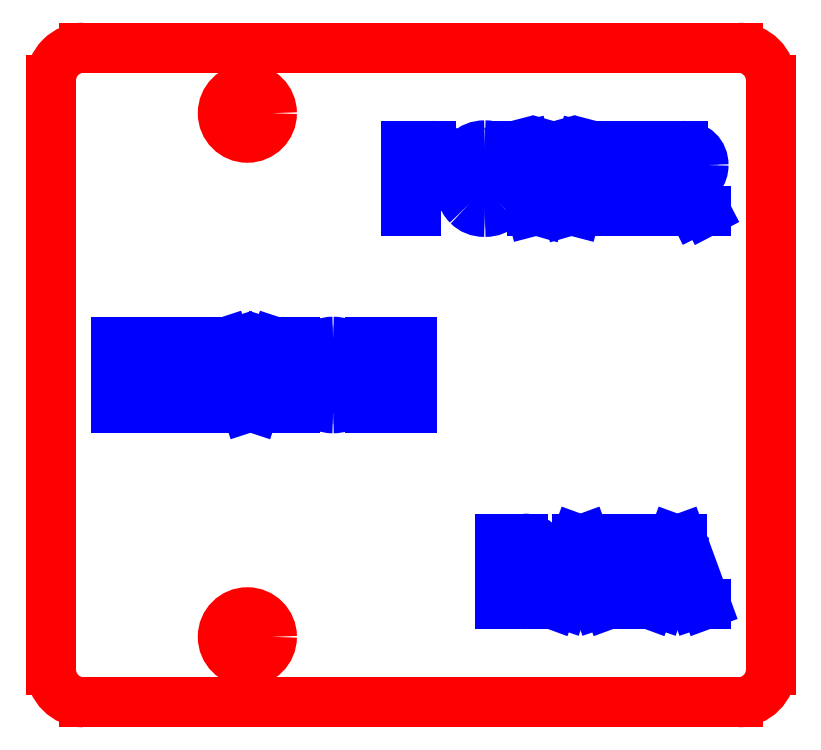
<metadata>
{"format":"dxf","ext":"dxf","renderer":"ezdxf+matplotlib","layout":"modelspace","background":"white","min_lineweight":24,"dpi":150}
</metadata>
<code>
0
SECTION
2
ENTITIES
0
LINE
8
0
10
0.05
20
0
30
0
11
1.05
21
0
31
0
0
LINE
8
0
10
1.1
20
0.05
30
0
11
1.1
21
0.95
31
0
0
LINE
8
0
10
1.05
20
1
30
0
11
0.05
21
1
31
0
0
LINE
8
0
10
0
20
0.95
30
0
11
0
21
0.05
31
0
0
ARC
8
0
10
0.05
20
0.95
30
0
40
0.05
50
90
51
180
0
ARC
8
0
10
1.05
20
0.95
30
0
40
0.05
50
0
51
90
0
ARC
8
0
10
0.05
20
0.05
30
0
40
0.05
50
180
51
270
0
ARC
8
0
10
1.05
20
0.05
30
0
40
0.05
50
270
51
0
0
CIRCLE
8
0
10
0.3
20
0.1
30
0
40
0.0375
0
CIRCLE
8
0
10
0.3
20
0.9
30
0
40
0.0375
0
LINE
8
txt
10
0.5426
20
0.85
30
0
11
0.5426
21
0.75
31
0
0
LINE
8
txt
10
0.5426
20
0.75
30
0
11
0.5578
21
0.75
31
0
0
LINE
8
txt
10
0.5578
20
0.75
30
0
11
0.5578
21
0.7895
31
0
0
LINE
8
txt
10
0.5578
20
0.7895
30
0
11
0.5805
21
0.7895
31
0
0
SPLINE
8
txt
70
8
71
3
72
8
73
4
74
0
40
0
40
0
40
0
40
0
40
1
40
1
40
1
40
1
10
0.5805
20
0.7895
30
0
10
0.6
20
0.7895
30
0
10
0.6125
20
0.8022
30
0
10
0.6125
20
0.8197
30
0
0
SPLINE
8
txt
70
8
71
3
72
8
73
4
74
0
40
0
40
0
40
0
40
0
40
1
40
1
40
1
40
1
10
0.6125
20
0.8197
30
0
10
0.6125
20
0.8371
30
0
10
0.6
20
0.85
30
0
10
0.5805
20
0.85
30
0
0
LINE
8
txt
10
0.5805
20
0.85
30
0
11
0.5426
21
0.85
31
0
0
SPLINE
8
txt
70
8
71
3
72
8
73
4
74
0
40
0
40
0
40
0
40
0
40
1
40
1
40
1
40
1
10
0.5797
20
0.8364
30
0
10
0.5903
20
0.8364
30
0
10
0.5974
20
0.8303
30
0
10
0.5974
20
0.8197
30
0
0
SPLINE
8
txt
70
8
71
3
72
8
73
4
74
0
40
0
40
0
40
0
40
0
40
1
40
1
40
1
40
1
10
0.5974
20
0.8197
30
0
10
0.5974
20
0.8091
30
0
10
0.5903
20
0.8031
30
0
10
0.5797
20
0.8031
30
0
0
LINE
8
txt
10
0.5797
20
0.8031
30
0
11
0.5578
21
0.8031
31
0
0
LINE
8
txt
10
0.5578
20
0.8031
30
0
11
0.5578
21
0.8364
31
0
0
LINE
8
txt
10
0.5578
20
0.8364
30
0
11
0.5797
21
0.8364
31
0
0
SPLINE
8
txt
70
8
71
3
72
8
73
4
74
0
40
0
40
0
40
0
40
0
40
1
40
1
40
1
40
1
10
0.6628
20
0.8508
30
0
10
0.6518
20
0.8508
30
0
10
0.6434
20
0.8472
30
0
10
0.637
20
0.8407
30
0
0
SPLINE
8
txt
70
8
71
3
72
8
73
4
74
0
40
0
40
0
40
0
40
0
40
1
40
1
40
1
40
1
10
0.637
20
0.8407
30
0
10
0.6271
20
0.8309
30
0
10
0.6268
20
0.8209
30
0
10
0.6268
20
0.8
30
0
0
SPLINE
8
txt
70
8
71
3
72
8
73
4
74
0
40
0
40
0
40
0
40
0
40
1
40
1
40
1
40
1
10
0.6268
20
0.8
30
0
10
0.6268
20
0.7791
30
0
10
0.6271
20
0.7691
30
0
10
0.637
20
0.7593
30
0
0
SPLINE
8
txt
70
8
71
3
72
8
73
4
74
0
40
0
40
0
40
0
40
0
40
1
40
1
40
1
40
1
10
0.637
20
0.7593
30
0
10
0.6434
20
0.7528
30
0
10
0.6518
20
0.7492
30
0
10
0.6628
20
0.7492
30
0
0
SPLINE
8
txt
70
8
71
3
72
8
73
4
74
0
40
0
40
0
40
0
40
0
40
1
40
1
40
1
40
1
10
0.6628
20
0.7492
30
0
10
0.6738
20
0.7492
30
0
10
0.6822
20
0.7528
30
0
10
0.6886
20
0.7593
30
0
0
SPLINE
8
txt
70
8
71
3
72
8
73
4
74
0
40
0
40
0
40
0
40
0
40
1
40
1
40
1
40
1
10
0.6886
20
0.7593
30
0
10
0.6985
20
0.7691
30
0
10
0.6988
20
0.7791
30
0
10
0.6988
20
0.8
30
0
0
SPLINE
8
txt
70
8
71
3
72
8
73
4
74
0
40
0
40
0
40
0
40
0
40
1
40
1
40
1
40
1
10
0.6988
20
0.8
30
0
10
0.6988
20
0.8209
30
0
10
0.6985
20
0.8309
30
0
10
0.6886
20
0.8407
30
0
0
SPLINE
8
txt
70
8
71
3
72
8
73
4
74
0
40
0
40
0
40
0
40
0
40
1
40
1
40
1
40
1
10
0.6886
20
0.8407
30
0
10
0.6822
20
0.8472
30
0
10
0.6738
20
0.8508
30
0
10
0.6628
20
0.8508
30
0
0
SPLINE
8
txt
70
8
71
3
72
8
73
4
74
0
40
0
40
0
40
0
40
0
40
1
40
1
40
1
40
1
10
0.6628
20
0.8372
30
0
10
0.6688
20
0.8372
30
0
10
0.6739
20
0.8351
30
0
10
0.6777
20
0.8312
30
0
0
SPLINE
8
txt
70
8
71
3
72
8
73
4
74
0
40
0
40
0
40
0
40
0
40
1
40
1
40
1
40
1
10
0.6777
20
0.8312
30
0
10
0.6827
20
0.826
30
0
10
0.6836
20
0.8198
30
0
10
0.6836
20
0.8
30
0
0
SPLINE
8
txt
70
8
71
3
72
8
73
4
74
0
40
0
40
0
40
0
40
0
40
1
40
1
40
1
40
1
10
0.6836
20
0.8
30
0
10
0.6836
20
0.7802
30
0
10
0.6827
20
0.7742
30
0
10
0.6777
20
0.769
30
0
0
SPLINE
8
txt
70
8
71
3
72
8
73
4
74
0
40
0
40
0
40
0
40
0
40
1
40
1
40
1
40
1
10
0.6777
20
0.769
30
0
10
0.6739
20
0.765
30
0
10
0.6688
20
0.7628
30
0
10
0.6628
20
0.7628
30
0
0
SPLINE
8
txt
70
8
71
3
72
8
73
4
74
0
40
0
40
0
40
0
40
0
40
1
40
1
40
1
40
1
10
0.6628
20
0.7628
30
0
10
0.6568
20
0.7628
30
0
10
0.6517
20
0.765
30
0
10
0.6479
20
0.769
30
0
0
SPLINE
8
txt
70
8
71
3
72
8
73
4
74
0
40
0
40
0
40
0
40
0
40
1
40
1
40
1
40
1
10
0.6479
20
0.769
30
0
10
0.643
20
0.7743
30
0
10
0.642
20
0.7802
30
0
10
0.642
20
0.8
30
0
0
SPLINE
8
txt
70
8
71
3
72
8
73
4
74
0
40
0
40
0
40
0
40
0
40
1
40
1
40
1
40
1
10
0.642
20
0.8
30
0
10
0.642
20
0.8198
30
0
10
0.643
20
0.8258
30
0
10
0.6479
20
0.8312
30
0
0
SPLINE
8
txt
70
8
71
3
72
8
73
4
74
0
40
0
40
0
40
0
40
0
40
1
40
1
40
1
40
1
10
0.6479
20
0.8312
30
0
10
0.6517
20
0.8351
30
0
10
0.6568
20
0.8372
30
0
10
0.6628
20
0.8372
30
0
0
LINE
8
txt
10
0.8278
20
0.85
30
0
11
0.8118
21
0.85
31
0
0
LINE
8
txt
10
0.8118
20
0.85
30
0
11
0.7944
21
0.7785
31
0
0
LINE
8
txt
10
0.7944
20
0.7785
30
0
11
0.7743
21
0.85
31
0
0
LINE
8
txt
10
0.7743
20
0.85
30
0
11
0.7621
21
0.85
31
0
0
LINE
8
txt
10
0.7621
20
0.85
30
0
11
0.742
21
0.7785
31
0
0
LINE
8
txt
10
0.742
20
0.7785
30
0
11
0.7246
21
0.85
31
0
0
LINE
8
txt
10
0.7246
20
0.85
30
0
11
0.7086
21
0.85
31
0
0
LINE
8
txt
10
0.7086
20
0.85
30
0
11
0.7347
21
0.75
31
0
0
LINE
8
txt
10
0.7347
20
0.75
30
0
11
0.7479
21
0.75
31
0
0
LINE
8
txt
10
0.7479
20
0.75
30
0
11
0.7681
21
0.8201
31
0
0
LINE
8
txt
10
0.7681
20
0.8201
30
0
11
0.7885
21
0.75
31
0
0
LINE
8
txt
10
0.7885
20
0.75
30
0
11
0.8017
21
0.75
31
0
0
LINE
8
txt
10
0.8017
20
0.75
30
0
11
0.8278
21
0.85
31
0
0
LINE
8
txt
10
0.9063
20
0.85
30
0
11
0.8424
21
0.85
31
0
0
LINE
8
txt
10
0.8424
20
0.85
30
0
11
0.8424
21
0.75
31
0
0
LINE
8
txt
10
0.8424
20
0.75
30
0
11
0.9063
21
0.75
31
0
0
LINE
8
txt
10
0.9063
20
0.75
30
0
11
0.9063
21
0.7636
31
0
0
LINE
8
txt
10
0.9063
20
0.7636
30
0
11
0.8576
21
0.7636
31
0
0
LINE
8
txt
10
0.8576
20
0.7636
30
0
11
0.8576
21
0.7935
31
0
0
LINE
8
txt
10
0.8576
20
0.7935
30
0
11
0.8992
21
0.7935
31
0
0
LINE
8
txt
10
0.8992
20
0.7935
30
0
11
0.8992
21
0.8072
31
0
0
LINE
8
txt
10
0.8992
20
0.8072
30
0
11
0.8576
21
0.8072
31
0
0
LINE
8
txt
10
0.8576
20
0.8072
30
0
11
0.8576
21
0.8364
31
0
0
LINE
8
txt
10
0.8576
20
0.8364
30
0
11
0.9063
21
0.8364
31
0
0
LINE
8
txt
10
0.9063
20
0.8364
30
0
11
0.9063
21
0.85
31
0
0
LINE
8
txt
10
0.9271
20
0.85
30
0
11
0.9271
21
0.75
31
0
0
LINE
8
txt
10
0.9271
20
0.75
30
0
11
0.9423
21
0.75
31
0
0
LINE
8
txt
10
0.9423
20
0.75
30
0
11
0.9423
21
0.7921
31
0
0
LINE
8
txt
10
0.9423
20
0.7921
30
0
11
0.9612
21
0.7921
31
0
0
LINE
8
txt
10
0.9612
20
0.7921
30
0
11
0.9823
21
0.75
31
0
0
LINE
8
txt
10
0.9823
20
0.75
30
0
11
1
21
0.75
31
0
0
LINE
8
txt
10
1
20
0.75
30
0
11
0.977
21
0.7942
31
0
0
SPLINE
8
txt
70
8
71
3
72
8
73
4
74
0
40
0
40
0
40
0
40
0
40
1
40
1
40
1
40
1
10
0.977
20
0.7942
30
0
10
0.9882
20
0.7973
30
0
10
0.9969
20
0.8065
30
0
10
0.9969
20
0.8208
30
0
0
SPLINE
8
txt
70
8
71
3
72
8
73
4
74
0
40
0
40
0
40
0
40
0
40
1
40
1
40
1
40
1
10
0.9969
20
0.8208
30
0
10
0.9969
20
0.8378
30
0
10
0.9848
20
0.85
30
0
10
0.9659
20
0.85
30
0
0
LINE
8
txt
10
0.9659
20
0.85
30
0
11
0.9271
21
0.85
31
0
0
SPLINE
8
txt
70
8
71
3
72
8
73
4
74
0
40
0
40
0
40
0
40
0
40
1
40
1
40
1
40
1
10
0.9647
20
0.8364
30
0
10
0.9749
20
0.8364
30
0
10
0.9817
20
0.8305
30
0
10
0.9817
20
0.8206
30
0
0
SPLINE
8
txt
70
8
71
3
72
8
73
4
74
0
40
0
40
0
40
0
40
0
40
1
40
1
40
1
40
1
10
0.9817
20
0.8206
30
0
10
0.9817
20
0.8108
30
0
10
0.9749
20
0.8051
30
0
10
0.9647
20
0.8051
30
0
0
LINE
8
txt
10
0.9647
20
0.8051
30
0
11
0.9423
21
0.8051
31
0
0
LINE
8
txt
10
0.9423
20
0.8051
30
0
11
0.9423
21
0.8364
31
0
0
LINE
8
txt
10
0.9423
20
0.8364
30
0
11
0.9647
21
0.8364
31
0
0
LINE
8
txt
10
0.6861
20
0.25
30
0
11
0.6861
21
0.15
31
0
0
LINE
8
txt
10
0.6861
20
0.15
30
0
11
0.7212
21
0.15
31
0
0
SPLINE
8
txt
70
8
71
3
72
8
73
4
74
0
40
0
40
0
40
0
40
0
40
1
40
1
40
1
40
1
10
0.7212
20
0.15
30
0
10
0.7337
20
0.15
30
0
10
0.7426
20
0.1539
30
0
10
0.7496
20
0.1626
30
0
0
SPLINE
8
txt
70
8
71
3
72
8
73
4
74
0
40
0
40
0
40
0
40
0
40
1
40
1
40
1
40
1
10
0.7496
20
0.1626
30
0
10
0.7569
20
0.1716
30
0
10
0.7572
20
0.184
30
0
10
0.7572
20
0.2
30
0
0
SPLINE
8
txt
70
8
71
3
72
8
73
4
74
0
40
0
40
0
40
0
40
0
40
1
40
1
40
1
40
1
10
0.7572
20
0.2
30
0
10
0.7572
20
0.216
30
0
10
0.7569
20
0.2284
30
0
10
0.7496
20
0.2374
30
0
0
SPLINE
8
txt
70
8
71
3
72
8
73
4
74
0
40
0
40
0
40
0
40
0
40
1
40
1
40
1
40
1
10
0.7496
20
0.2374
30
0
10
0.7426
20
0.2461
30
0
10
0.7337
20
0.25
30
0
10
0.7212
20
0.25
30
0
0
LINE
8
txt
10
0.7212
20
0.25
30
0
11
0.6861
21
0.25
31
0
0
SPLINE
8
txt
70
8
71
3
72
8
73
4
74
0
40
0
40
0
40
0
40
0
40
1
40
1
40
1
40
1
10
0.7195
20
0.2364
30
0
10
0.7267
20
0.2364
30
0
10
0.7325
20
0.2346
30
0
10
0.7367
20
0.2296
30
0
0
SPLINE
8
txt
70
8
71
3
72
8
73
4
74
0
40
0
40
0
40
0
40
0
40
1
40
1
40
1
40
1
10
0.7367
20
0.2296
30
0
10
0.7416
20
0.2242
30
0
10
0.742
20
0.2149
30
0
10
0.742
20
0.2
30
0
0
SPLINE
8
txt
70
8
71
3
72
8
73
4
74
0
40
0
40
0
40
0
40
0
40
1
40
1
40
1
40
1
10
0.742
20
0.2
30
0
10
0.742
20
0.1851
30
0
10
0.7416
20
0.1758
30
0
10
0.7367
20
0.1704
30
0
0
SPLINE
8
txt
70
8
71
3
72
8
73
4
74
0
40
0
40
0
40
0
40
0
40
1
40
1
40
1
40
1
10
0.7367
20
0.1704
30
0
10
0.7325
20
0.1654
30
0
10
0.7267
20
0.1636
30
0
10
0.7195
20
0.1636
30
0
0
LINE
8
txt
10
0.7195
20
0.1636
30
0
11
0.7013
21
0.1636
31
0
0
LINE
8
txt
10
0.7013
20
0.1636
30
0
11
0.7013
21
0.2364
31
0
0
LINE
8
txt
10
0.7013
20
0.2364
30
0
11
0.7195
21
0.2364
31
0
0
LINE
8
txt
10
0.8152
20
0.25
30
0
11
0.8029
21
0.25
31
0
0
LINE
8
txt
10
0.8029
20
0.25
30
0
11
0.7663
21
0.15
31
0
0
LINE
8
txt
10
0.7663
20
0.15
30
0
11
0.7824
21
0.15
31
0
0
LINE
8
txt
10
0.7824
20
0.15
30
0
11
0.7893
21
0.1701
31
0
0
LINE
8
txt
10
0.7893
20
0.1701
30
0
11
0.8288
21
0.1701
31
0
0
LINE
8
txt
10
0.8288
20
0.1701
30
0
11
0.8357
21
0.15
31
0
0
LINE
8
txt
10
0.8357
20
0.15
30
0
11
0.8518
21
0.15
31
0
0
LINE
8
txt
10
0.8518
20
0.15
30
0
11
0.8152
21
0.25
31
0
0
LINE
8
txt
10
0.809
20
0.2274
30
0
11
0.8244
21
0.183
31
0
0
LINE
8
txt
10
0.8244
20
0.183
30
0
11
0.7937
21
0.183
31
0
0
LINE
8
txt
10
0.7937
20
0.183
30
0
11
0.809
21
0.2274
31
0
0
LINE
8
txt
10
0.9183
20
0.25
30
0
11
0.848
21
0.25
31
0
0
LINE
8
txt
10
0.848
20
0.25
30
0
11
0.848
21
0.2364
31
0
0
LINE
8
txt
10
0.848
20
0.2364
30
0
11
0.8756
21
0.2364
31
0
0
LINE
8
txt
10
0.8756
20
0.2364
30
0
11
0.8756
21
0.15
31
0
0
LINE
8
txt
10
0.8756
20
0.15
30
0
11
0.8907
21
0.15
31
0
0
LINE
8
txt
10
0.8907
20
0.15
30
0
11
0.8907
21
0.2364
31
0
0
LINE
8
txt
10
0.8907
20
0.2364
30
0
11
0.9183
21
0.2364
31
0
0
LINE
8
txt
10
0.9183
20
0.2364
30
0
11
0.9183
21
0.25
31
0
0
LINE
8
txt
10
0.9633
20
0.25
30
0
11
0.9511
21
0.25
31
0
0
LINE
8
txt
10
0.9511
20
0.25
30
0
11
0.9145
21
0.15
31
0
0
LINE
8
txt
10
0.9145
20
0.15
30
0
11
0.9306
21
0.15
31
0
0
LINE
8
txt
10
0.9306
20
0.15
30
0
11
0.9375
21
0.1701
31
0
0
LINE
8
txt
10
0.9375
20
0.1701
30
0
11
0.977
21
0.1701
31
0
0
LINE
8
txt
10
0.977
20
0.1701
30
0
11
0.9838
21
0.15
31
0
0
LINE
8
txt
10
0.9838
20
0.15
30
0
11
1
21
0.15
31
0
0
LINE
8
txt
10
1
20
0.15
30
0
11
0.9633
21
0.25
31
0
0
LINE
8
txt
10
0.9572
20
0.2274
30
0
11
0.9726
21
0.183
31
0
0
LINE
8
txt
10
0.9726
20
0.183
30
0
11
0.9419
21
0.183
31
0
0
LINE
8
txt
10
0.9419
20
0.183
30
0
11
0.9572
21
0.2274
31
0
0
LINE
8
txt
10
0.1
20
0.55
30
0
11
0.1
21
0.45
31
0
0
LINE
8
txt
10
0.1
20
0.45
30
0
11
0.1351
21
0.45
31
0
0
SPLINE
8
txt
70
8
71
3
72
8
73
4
74
0
40
0
40
0
40
0
40
0
40
1
40
1
40
1
40
1
10
0.1351
20
0.45
30
0
10
0.1476
20
0.45
30
0
10
0.1565
20
0.4539
30
0
10
0.1635
20
0.4626
30
0
0
SPLINE
8
txt
70
8
71
3
72
8
73
4
74
0
40
0
40
0
40
0
40
0
40
1
40
1
40
1
40
1
10
0.1635
20
0.4626
30
0
10
0.1708
20
0.4716
30
0
10
0.1711
20
0.484
30
0
10
0.1711
20
0.5
30
0
0
SPLINE
8
txt
70
8
71
3
72
8
73
4
74
0
40
0
40
0
40
0
40
0
40
1
40
1
40
1
40
1
10
0.1711
20
0.5
30
0
10
0.1711
20
0.516
30
0
10
0.1708
20
0.5284
30
0
10
0.1635
20
0.5374
30
0
0
SPLINE
8
txt
70
8
71
3
72
8
73
4
74
0
40
0
40
0
40
0
40
0
40
1
40
1
40
1
40
1
10
0.1635
20
0.5374
30
0
10
0.1565
20
0.5461
30
0
10
0.1476
20
0.55
30
0
10
0.1351
20
0.55
30
0
0
LINE
8
txt
10
0.1351
20
0.55
30
0
11
0.1
21
0.55
31
0
0
SPLINE
8
txt
70
8
71
3
72
8
73
4
74
0
40
0
40
0
40
0
40
0
40
1
40
1
40
1
40
1
10
0.1334
20
0.5364
30
0
10
0.1406
20
0.5364
30
0
10
0.1463
20
0.5346
30
0
10
0.1506
20
0.5296
30
0
0
SPLINE
8
txt
70
8
71
3
72
8
73
4
74
0
40
0
40
0
40
0
40
0
40
1
40
1
40
1
40
1
10
0.1506
20
0.5296
30
0
10
0.1555
20
0.5242
30
0
10
0.1559
20
0.5149
30
0
10
0.1559
20
0.5
30
0
0
SPLINE
8
txt
70
8
71
3
72
8
73
4
74
0
40
0
40
0
40
0
40
0
40
1
40
1
40
1
40
1
10
0.1559
20
0.5
30
0
10
0.1559
20
0.4851
30
0
10
0.1555
20
0.4758
30
0
10
0.1506
20
0.4704
30
0
0
SPLINE
8
txt
70
8
71
3
72
8
73
4
74
0
40
0
40
0
40
0
40
0
40
1
40
1
40
1
40
1
10
0.1506
20
0.4704
30
0
10
0.1463
20
0.4654
30
0
10
0.1406
20
0.4636
30
0
10
0.1334
20
0.4636
30
0
0
LINE
8
txt
10
0.1334
20
0.4636
30
0
11
0.1152
21
0.4636
31
0
0
LINE
8
txt
10
0.1152
20
0.4636
30
0
11
0.1152
21
0.5364
31
0
0
LINE
8
txt
10
0.1152
20
0.5364
30
0
11
0.1334
21
0.5364
31
0
0
LINE
8
txt
10
0.2574
20
0.55
30
0
11
0.1935
21
0.55
31
0
0
LINE
8
txt
10
0.1935
20
0.55
30
0
11
0.1935
21
0.45
31
0
0
LINE
8
txt
10
0.1935
20
0.45
30
0
11
0.2574
21
0.45
31
0
0
LINE
8
txt
10
0.2574
20
0.45
30
0
11
0.2574
21
0.4636
31
0
0
LINE
8
txt
10
0.2574
20
0.4636
30
0
11
0.2087
21
0.4636
31
0
0
LINE
8
txt
10
0.2087
20
0.4636
30
0
11
0.2087
21
0.4935
31
0
0
LINE
8
txt
10
0.2087
20
0.4935
30
0
11
0.2503
21
0.4935
31
0
0
LINE
8
txt
10
0.2503
20
0.4935
30
0
11
0.2503
21
0.5072
31
0
0
LINE
8
txt
10
0.2503
20
0.5072
30
0
11
0.2087
21
0.5072
31
0
0
LINE
8
txt
10
0.2087
20
0.5072
30
0
11
0.2087
21
0.5364
31
0
0
LINE
8
txt
10
0.2087
20
0.5364
30
0
11
0.2574
21
0.5364
31
0
0
LINE
8
txt
10
0.2574
20
0.5364
30
0
11
0.2574
21
0.55
31
0
0
LINE
8
txt
10
0.2989
20
0.45
30
0
11
0.3105
21
0.45
31
0
0
LINE
8
txt
10
0.3105
20
0.45
30
0
11
0.3435
21
0.55
31
0
0
LINE
8
txt
10
0.3435
20
0.55
30
0
11
0.3278
21
0.55
31
0
0
LINE
8
txt
10
0.3278
20
0.55
30
0
11
0.3048
21
0.4771
31
0
0
LINE
8
txt
10
0.3048
20
0.4771
30
0
11
0.2817
21
0.55
31
0
0
LINE
8
txt
10
0.2817
20
0.55
30
0
11
0.266
21
0.55
31
0
0
LINE
8
txt
10
0.266
20
0.55
30
0
11
0.2989
21
0.45
31
0
0
LINE
8
txt
10
0.3726
20
0.55
30
0
11
0.3574
21
0.55
31
0
0
LINE
8
txt
10
0.3574
20
0.55
30
0
11
0.3574
21
0.45
31
0
0
LINE
8
txt
10
0.3574
20
0.45
30
0
11
0.3726
21
0.45
31
0
0
LINE
8
txt
10
0.3726
20
0.45
30
0
11
0.3726
21
0.55
31
0
0
SPLINE
8
txt
70
8
71
3
72
8
73
4
74
0
40
0
40
0
40
0
40
0
40
1
40
1
40
1
40
1
10
0.431
20
0.5508
30
0
10
0.42
20
0.5508
30
0
10
0.4116
20
0.5472
30
0
10
0.4052
20
0.5407
30
0
0
SPLINE
8
txt
70
8
71
3
72
8
73
4
74
0
40
0
40
0
40
0
40
0
40
1
40
1
40
1
40
1
10
0.4052
20
0.5407
30
0
10
0.3955
20
0.5309
30
0
10
0.395
20
0.5209
30
0
10
0.395
20
0.5
30
0
0
SPLINE
8
txt
70
8
71
3
72
8
73
4
74
0
40
0
40
0
40
0
40
0
40
1
40
1
40
1
40
1
10
0.395
20
0.5
30
0
10
0.395
20
0.4791
30
0
10
0.3955
20
0.4691
30
0
10
0.4052
20
0.4593
30
0
0
SPLINE
8
txt
70
8
71
3
72
8
73
4
74
0
40
0
40
0
40
0
40
0
40
1
40
1
40
1
40
1
10
0.4052
20
0.4593
30
0
10
0.4116
20
0.4528
30
0
10
0.42
20
0.4492
30
0
10
0.431
20
0.4492
30
0
0
SPLINE
8
txt
70
8
71
3
72
8
73
4
74
0
40
0
40
0
40
0
40
0
40
1
40
1
40
1
40
1
10
0.431
20
0.4492
30
0
10
0.4493
20
0.4492
30
0
10
0.4632
20
0.4601
30
0
10
0.4667
20
0.4799
30
0
0
LINE
8
txt
10
0.4667
20
0.4799
30
0
11
0.4512
21
0.4799
31
0
0
SPLINE
8
txt
70
8
71
3
72
8
73
4
74
0
40
0
40
0
40
0
40
0
40
1
40
1
40
1
40
1
10
0.4512
20
0.4799
30
0
10
0.449
20
0.4697
30
0
10
0.4421
20
0.4628
30
0
10
0.431
20
0.4628
30
0
0
SPLINE
8
txt
70
8
71
3
72
8
73
4
74
0
40
0
40
0
40
0
40
0
40
1
40
1
40
1
40
1
10
0.431
20
0.4628
30
0
10
0.425
20
0.4628
30
0
10
0.4199
20
0.4649
30
0
10
0.4163
20
0.4688
30
0
0
SPLINE
8
txt
70
8
71
3
72
8
73
4
74
0
40
0
40
0
40
0
40
0
40
1
40
1
40
1
40
1
10
0.4163
20
0.4688
30
0
10
0.4112
20
0.4742
30
0
10
0.4102
20
0.4802
30
0
10
0.4102
20
0.5
30
0
0
SPLINE
8
txt
70
8
71
3
72
8
73
4
74
0
40
0
40
0
40
0
40
0
40
1
40
1
40
1
40
1
10
0.4102
20
0.5
30
0
10
0.4102
20
0.5198
30
0
10
0.4112
20
0.5258
30
0
10
0.4163
20
0.5312
30
0
0
SPLINE
8
txt
70
8
71
3
72
8
73
4
74
0
40
0
40
0
40
0
40
0
40
1
40
1
40
1
40
1
10
0.4163
20
0.5312
30
0
10
0.4199
20
0.5351
30
0
10
0.425
20
0.5372
30
0
10
0.431
20
0.5372
30
0
0
SPLINE
8
txt
70
8
71
3
72
8
73
4
74
0
40
0
40
0
40
0
40
0
40
1
40
1
40
1
40
1
10
0.431
20
0.5372
30
0
10
0.4421
20
0.5372
30
0
10
0.449
20
0.5303
30
0
10
0.4512
20
0.5201
30
0
0
LINE
8
txt
10
0.4512
20
0.5201
30
0
11
0.4667
21
0.5201
31
0
0
SPLINE
8
txt
70
8
71
3
72
8
73
4
74
0
40
0
40
0
40
0
40
0
40
1
40
1
40
1
40
1
10
0.4667
20
0.5201
30
0
10
0.4632
20
0.5399
30
0
10
0.4494
20
0.5508
30
0
10
0.431
20
0.5508
30
0
0
LINE
8
txt
10
0.5508
20
0.55
30
0
11
0.4869
21
0.55
31
0
0
LINE
8
txt
10
0.4869
20
0.55
30
0
11
0.4869
21
0.45
31
0
0
LINE
8
txt
10
0.4869
20
0.45
30
0
11
0.5508
21
0.45
31
0
0
LINE
8
txt
10
0.5508
20
0.45
30
0
11
0.5508
21
0.4636
31
0
0
LINE
8
txt
10
0.5508
20
0.4636
30
0
11
0.5021
21
0.4636
31
0
0
LINE
8
txt
10
0.5021
20
0.4636
30
0
11
0.5021
21
0.4935
31
0
0
LINE
8
txt
10
0.5021
20
0.4935
30
0
11
0.5436
21
0.4935
31
0
0
LINE
8
txt
10
0.5436
20
0.4935
30
0
11
0.5436
21
0.5072
31
0
0
LINE
8
txt
10
0.5436
20
0.5072
30
0
11
0.5021
21
0.5072
31
0
0
LINE
8
txt
10
0.5021
20
0.5072
30
0
11
0.5021
21
0.5364
31
0
0
LINE
8
txt
10
0.5021
20
0.5364
30
0
11
0.5508
21
0.5364
31
0
0
LINE
8
txt
10
0.5508
20
0.5364
30
0
11
0.5508
21
0.55
31
0
0
ENDSEC
0
EOF

</code>
